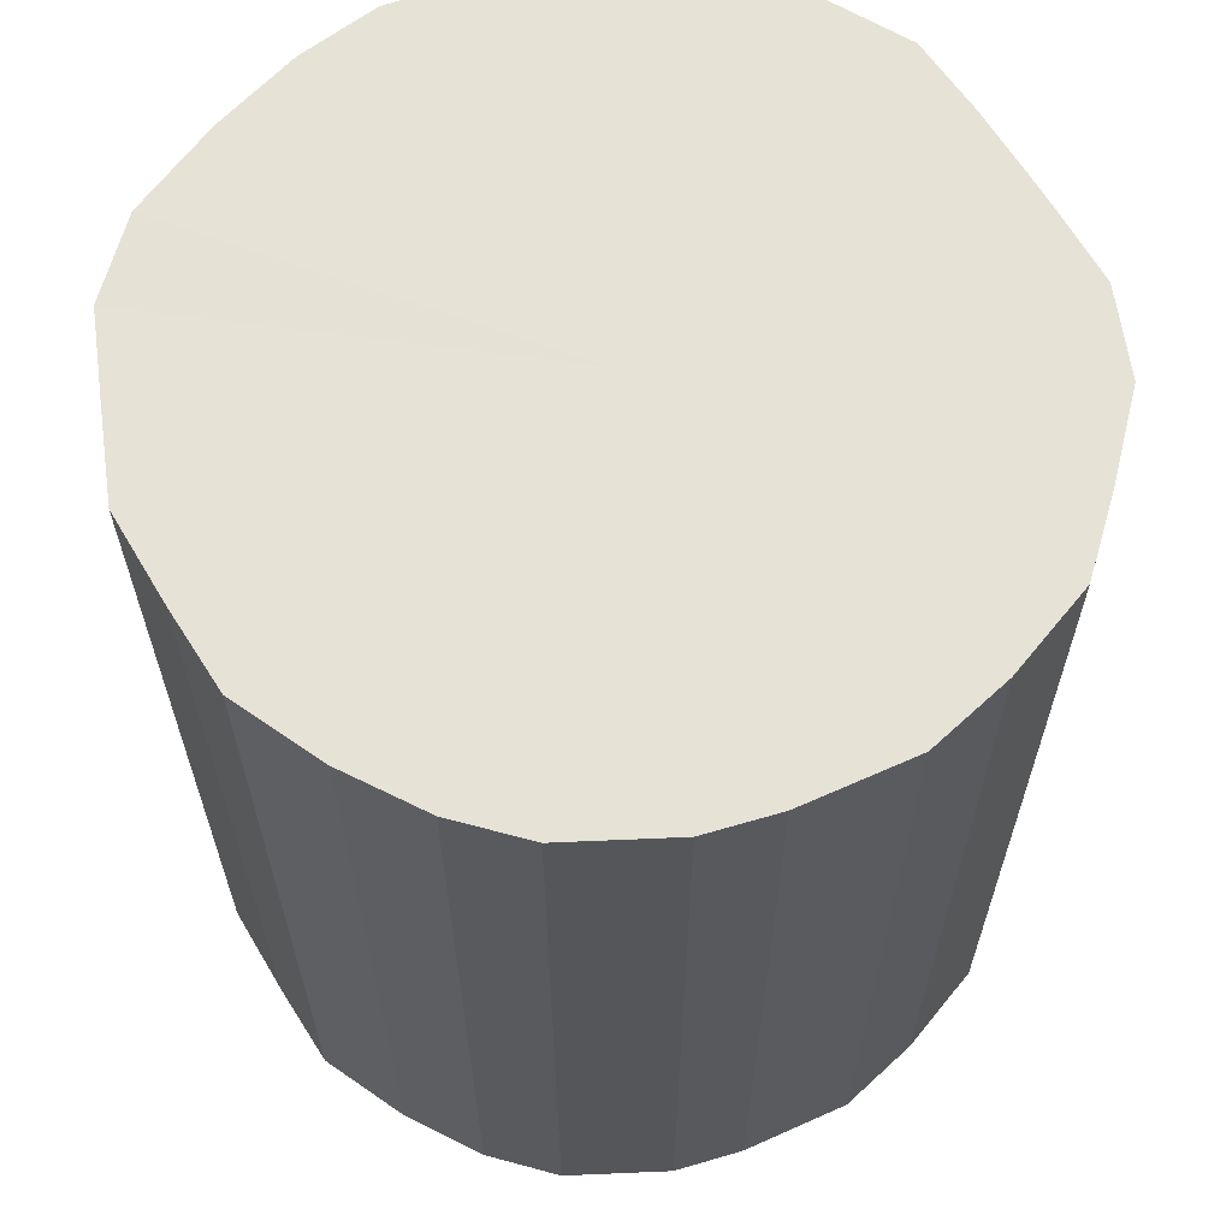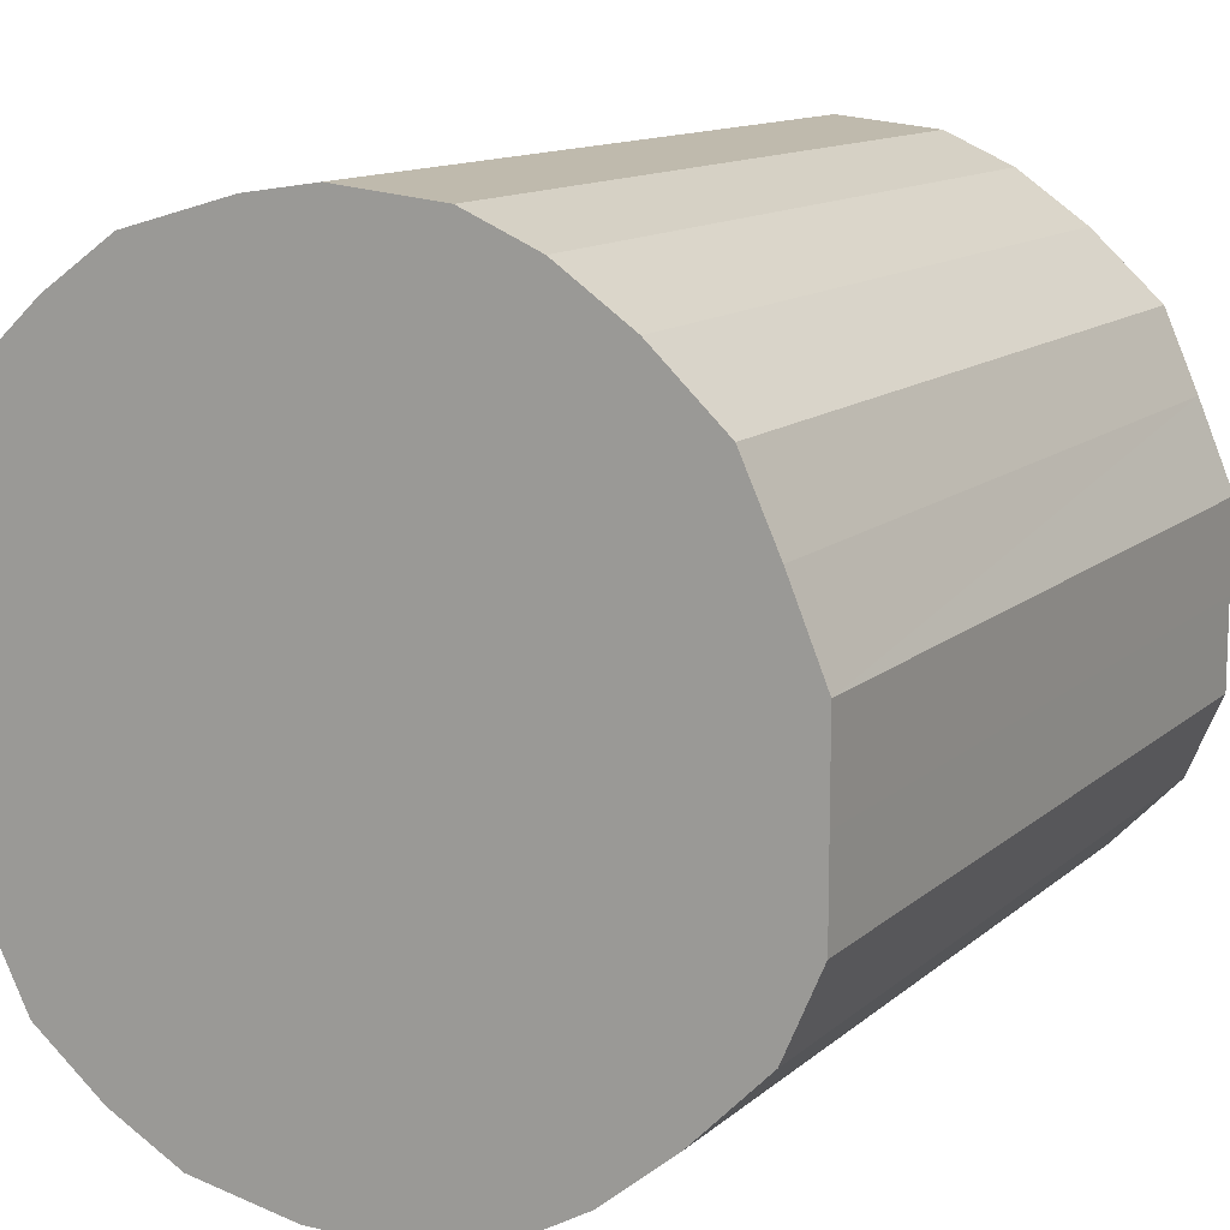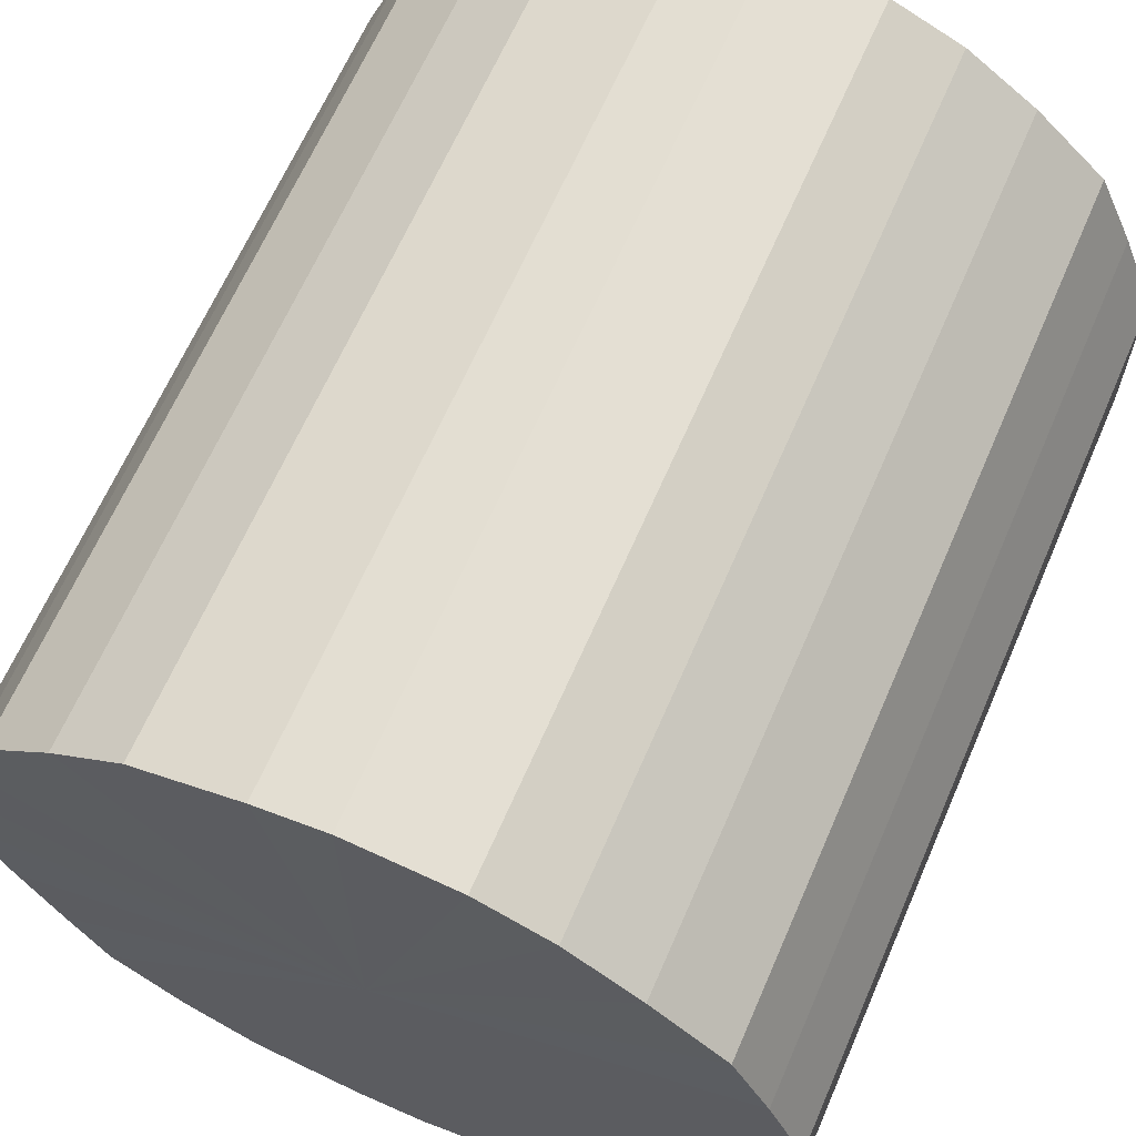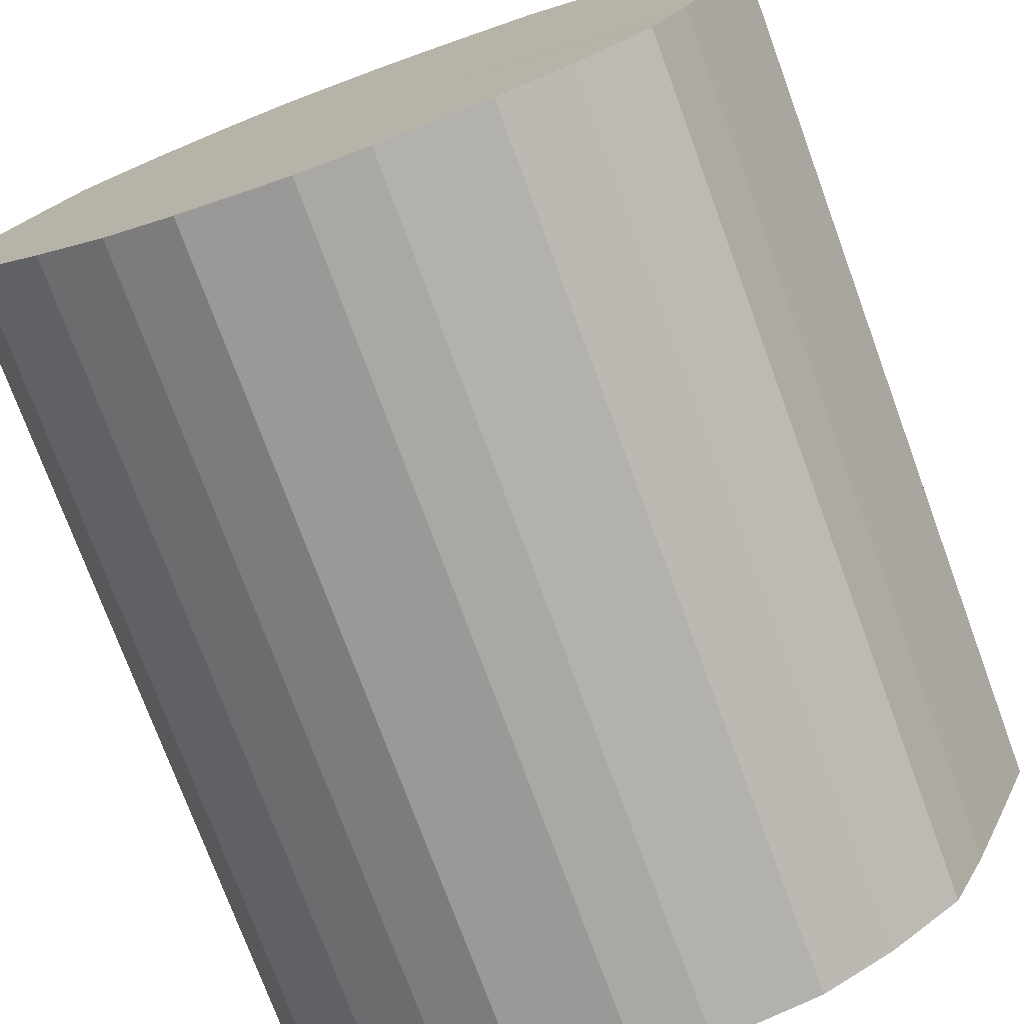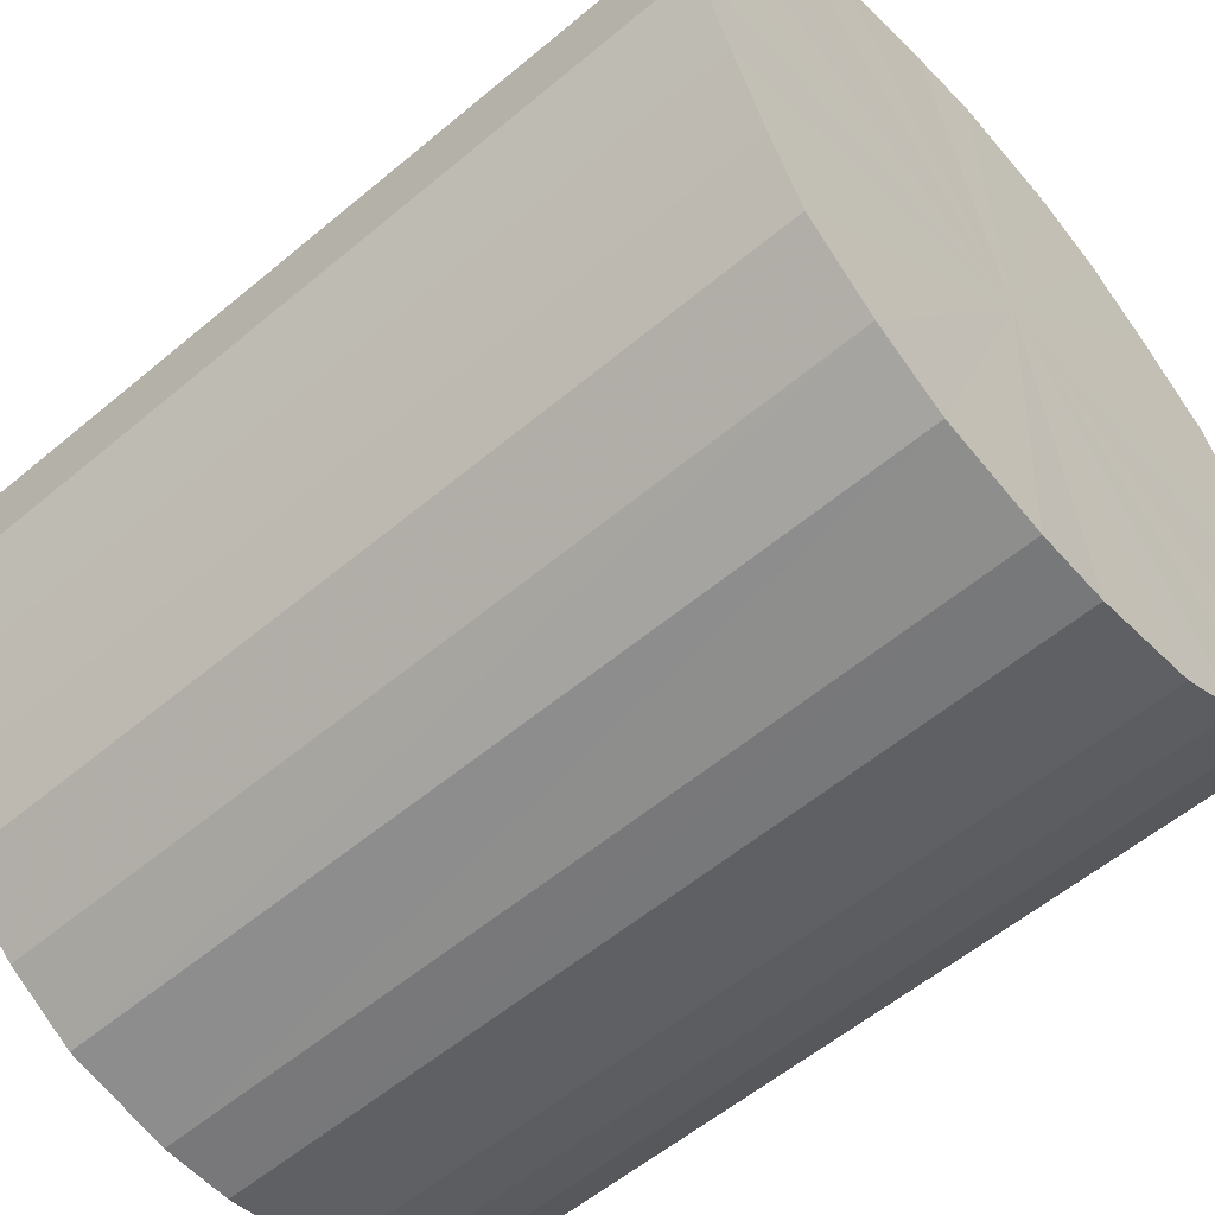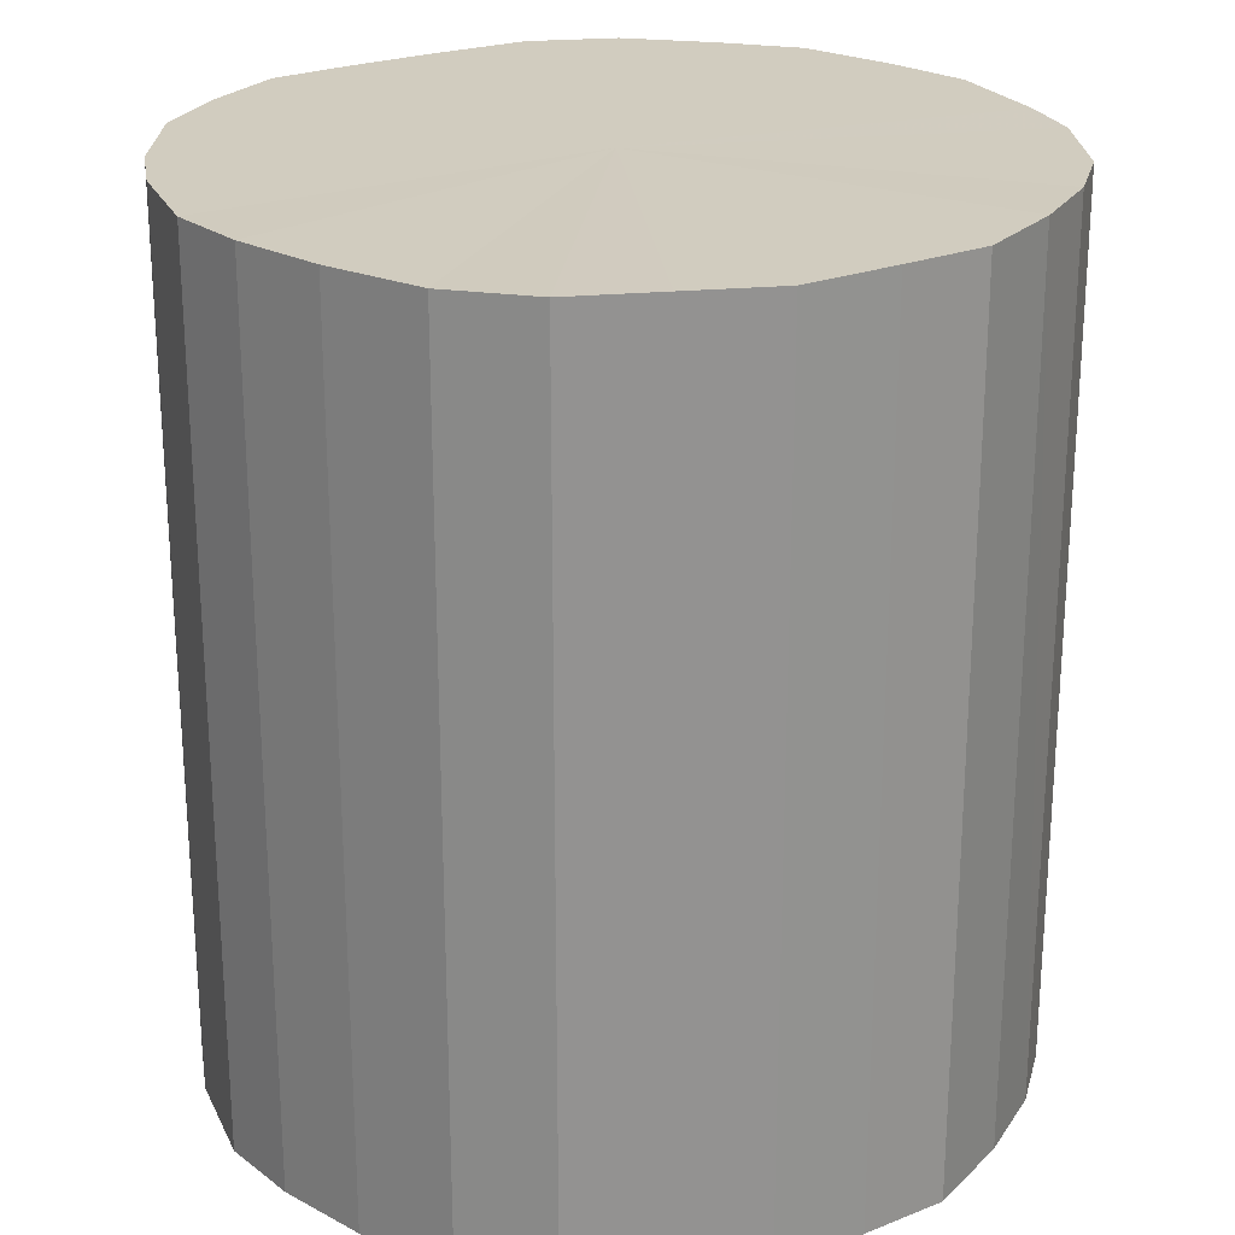
<metadata>
{"format":"obj","ext":"obj","renderer":"f3d","projection":"perspective","resolution":1024,"background":"white","views":[{"elev":63.8,"azim":-8.1,"up":"+Y"},{"elev":12.3,"azim":-151.7,"up":"+Z"},{"elev":65.3,"azim":-156.5,"up":"+Z"},{"elev":-75.2,"azim":20.2,"up":"+Z"},{"elev":-57.4,"azim":131.0,"up":"+Z"},{"elev":23.9,"azim":-99.4,"up":"+Y"}]}
</metadata>
<code>
o 746
v 2225 1880 24.02
v 2225 1880 24.02
v 2225 1881 24.02
v 2225 1880 24.01
v 2225 1881 24.02
v 2225 1880 24.02
v 2225 1881 24.02
v 2225 1880 24
v 2225 1881 24.01
v 2225 1880 24.01
v 2225 1881 24.01
v 2225 1880 23.98
v 2225 1881 24
v 2225 1880 24
v 2225 1881 24
v 2225 1880 23.96
v 2225 1881 23.98
v 2225 1880 23.98
v 2225 1881 23.98
v 2225 1880 23.93
v 2225 1881 23.96
v 2225 1880 23.96
v 2225 1881 23.96
v 2225 1880 23.91
v 2225 1881 23.93
v 2225 1880 23.93
v 2225 1881 23.93
v 2225 1880 23.88
v 2225 1881 23.91
v 2225 1880 23.91
v 2225 1881 23.91
v 2225 1880 23.86
v 2225 1881 23.88
v 2225 1880 23.88
v 2225 1881 23.88
v 2225 1880 23.84
v 2225 1881 23.86
v 2225 1880 23.86
v 2225 1881 23.86
v 2225 1880 23.82
v 2225 1881 23.84
v 2225 1880 23.84
v 2225 1881 23.84
v 2225 1880 23.81
v 2225 1881 23.82
v 2225 1880 23.82
v 2225 1881 23.82
v 2225 1880 23.8
v 2225 1881 23.81
v 2225 1880 23.81
v 2225 1881 23.81
v 2225 1880 23.8
v 2225 1881 23.8
v 2225 1881 23.8
v 2225 1880 24.02
v 2225 1881 24.02
v 2225 1881 24.02
v 2225 1880 24.01
v 2225 1881 24.01
v 2225 1880 24.02
v 2225 1881 24.02
v 2225 1880 24
v 2225 1881 24
v 2225 1880 23.98
v 2225 1881 23.98
v 2225 1880 24.02
v 2225 1881 24.01
v 2225 1880 23.96
v 2225 1881 23.96
v 2225 1880 23.93
v 2225 1881 23.93
v 2225 1880 24.01
v 2225 1881 24
v 2225 1880 23.91
v 2225 1881 23.91
v 2225 1880 23.88
v 2225 1881 23.88
v 2225 1880 24
v 2225 1881 23.98
v 2225 1880 23.86
v 2225 1881 23.86
v 2225 1880 23.84
v 2225 1881 23.84
v 2225 1880 23.98
v 2225 1881 23.96
v 2225 1880 23.82
v 2225 1881 23.82
v 2225 1880 23.81
v 2225 1881 23.81
v 2225 1880 23.96
v 2225 1881 23.93
v 2225 1880 23.8
v 2225 1881 23.8
v 2225 1880 23.8
v 2225 1881 23.8
v 2225 1880 23.93
v 2225 1881 23.91
v 2225 1880 23.81
v 2225 1881 23.81
v 2225 1880 23.82
v 2225 1881 23.82
v 2225 1880 23.91
v 2225 1881 23.88
v 2225 1880 23.84
v 2225 1881 23.84
v 2225 1880 23.86
v 2225 1881 23.86
v 2225 1880 23.88
v 2225 1880 24.02
v 2225 1880 23.91
v 2225 1880 24.02
v 2225 1880 24.01
v 2225 1880 24.02
v 2225 1880 24
v 2225 1880 24.01
v 2225 1880 23.98
v 2225 1880 24
v 2225 1880 23.96
v 2225 1880 23.98
v 2225 1880 23.93
v 2225 1880 23.96
v 2225 1880 23.91
v 2225 1880 23.93
v 2225 1880 23.88
v 2225 1880 23.91
v 2225 1880 23.86
v 2225 1880 23.88
v 2225 1880 23.84
v 2225 1880 23.86
v 2225 1880 23.82
v 2225 1880 23.84
v 2225 1880 23.82
v 2225 1880 23.81
v 2225 1880 23.81
v 2225 1880 23.8
v 2225 1880 23.8
v 2225 1881 24.02
v 2225 1881 24.02
v 2225 1881 23.91
v 2225 1881 24.01
v 2225 1881 24.02
v 2225 1881 24
v 2225 1881 24.01
v 2225 1881 23.98
v 2225 1881 24
v 2225 1881 23.96
v 2225 1881 23.98
v 2225 1881 23.93
v 2225 1881 23.96
v 2225 1881 23.91
v 2225 1881 23.93
v 2225 1881 23.88
v 2225 1881 23.91
v 2225 1881 23.86
v 2225 1881 23.88
v 2225 1881 23.84
v 2225 1881 23.86
v 2225 1881 23.82
v 2225 1881 23.84
v 2225 1881 23.82
v 2225 1881 23.81
v 2225 1881 23.81
v 2225 1881 23.8
v 2225 1881 23.8
f 1 2 3
f 2 4 5
f 6 1 7
f 4 8 9
f 10 6 11
f 8 12 13
f 14 10 15
f 12 16 17
f 18 14 19
f 16 20 21
f 22 18 23
f 20 24 25
f 26 22 27
f 24 28 29
f 30 26 31
f 28 32 33
f 34 30 35
f 32 36 37
f 38 34 39
f 36 40 41
f 42 38 43
f 40 44 45
f 46 42 47
f 44 48 49
f 50 46 51
f 48 52 53
f 52 50 54
f 55 56 57
f 58 59 56
f 60 57 61
f 62 63 59
f 64 65 63
f 66 61 67
f 68 69 65
f 70 71 69
f 72 67 73
f 74 75 71
f 76 77 75
f 78 73 79
f 80 81 77
f 82 83 81
f 84 79 85
f 86 87 83
f 88 89 87
f 90 85 91
f 92 93 89
f 94 95 93
f 96 91 97
f 98 99 95
f 100 101 99
f 102 97 103
f 104 105 101
f 106 107 105
f 108 103 107
f 109 110 111
f 111 110 112
f 113 110 109
f 112 110 114
f 115 110 113
f 114 110 116
f 117 110 115
f 116 110 118
f 119 110 117
f 118 110 120
f 121 110 119
f 120 110 122
f 123 110 121
f 122 110 124
f 125 110 123
f 124 110 126
f 127 110 125
f 126 110 128
f 129 110 127
f 128 110 130
f 131 110 129
f 132 110 131
f 130 110 133
f 134 110 132
f 133 110 135
f 136 110 134
f 135 110 136
f 137 138 139
f 138 140 139
f 141 137 139
f 140 142 139
f 143 141 139
f 142 144 139
f 145 143 139
f 144 146 139
f 147 145 139
f 146 148 139
f 149 147 139
f 148 150 139
f 151 149 139
f 150 152 139
f 153 151 139
f 152 154 139
f 155 153 139
f 154 156 139
f 157 155 139
f 156 158 139
f 159 157 139
f 160 159 139
f 158 161 139
f 162 160 139
f 161 163 139
f 164 162 139
f 163 164 139

</code>
